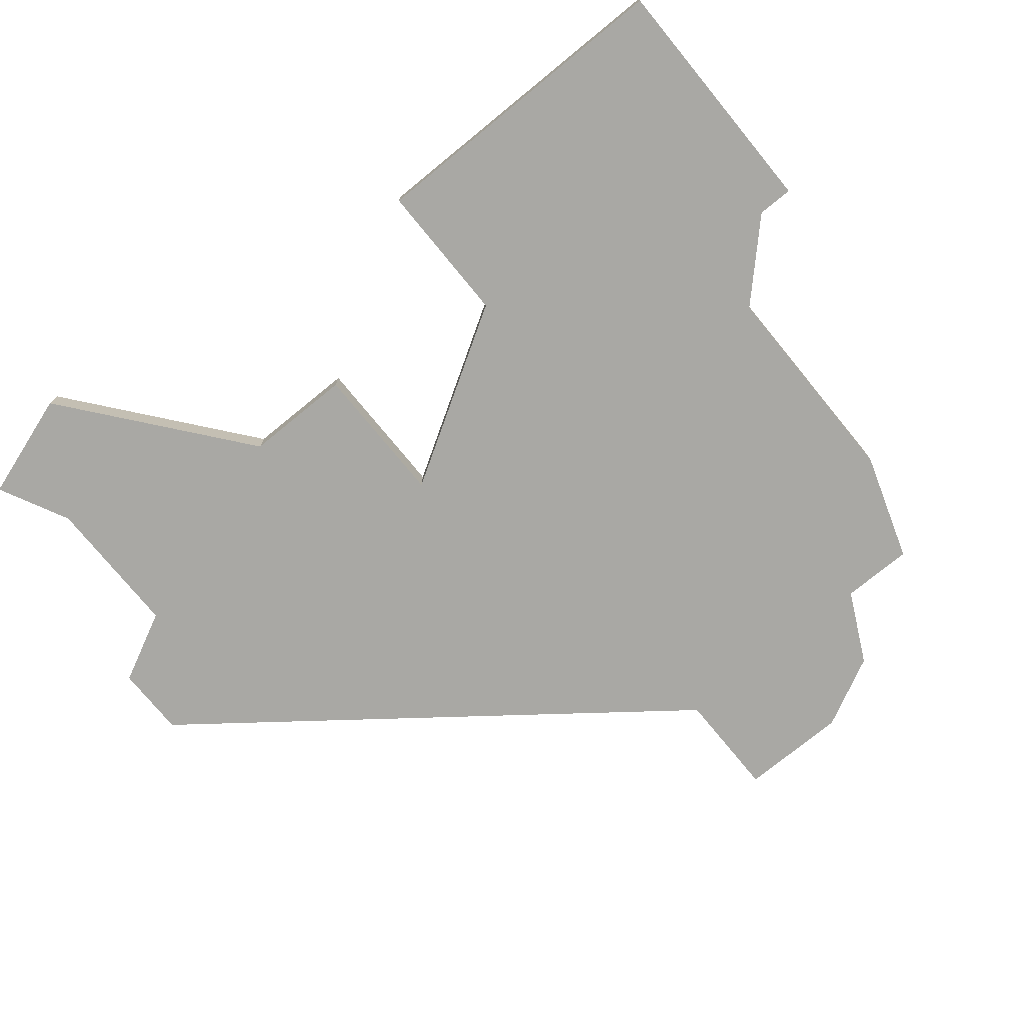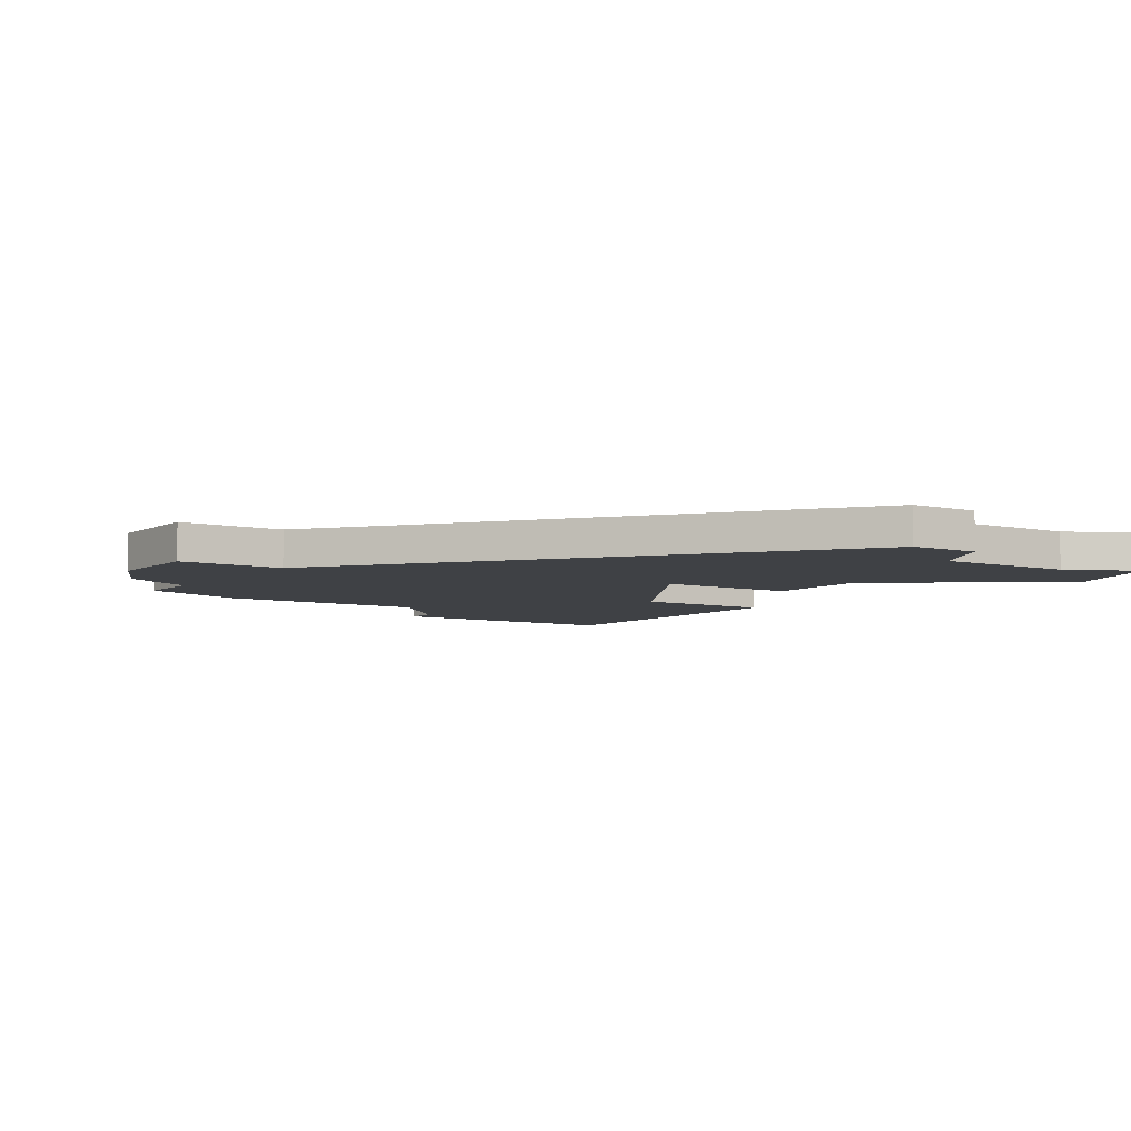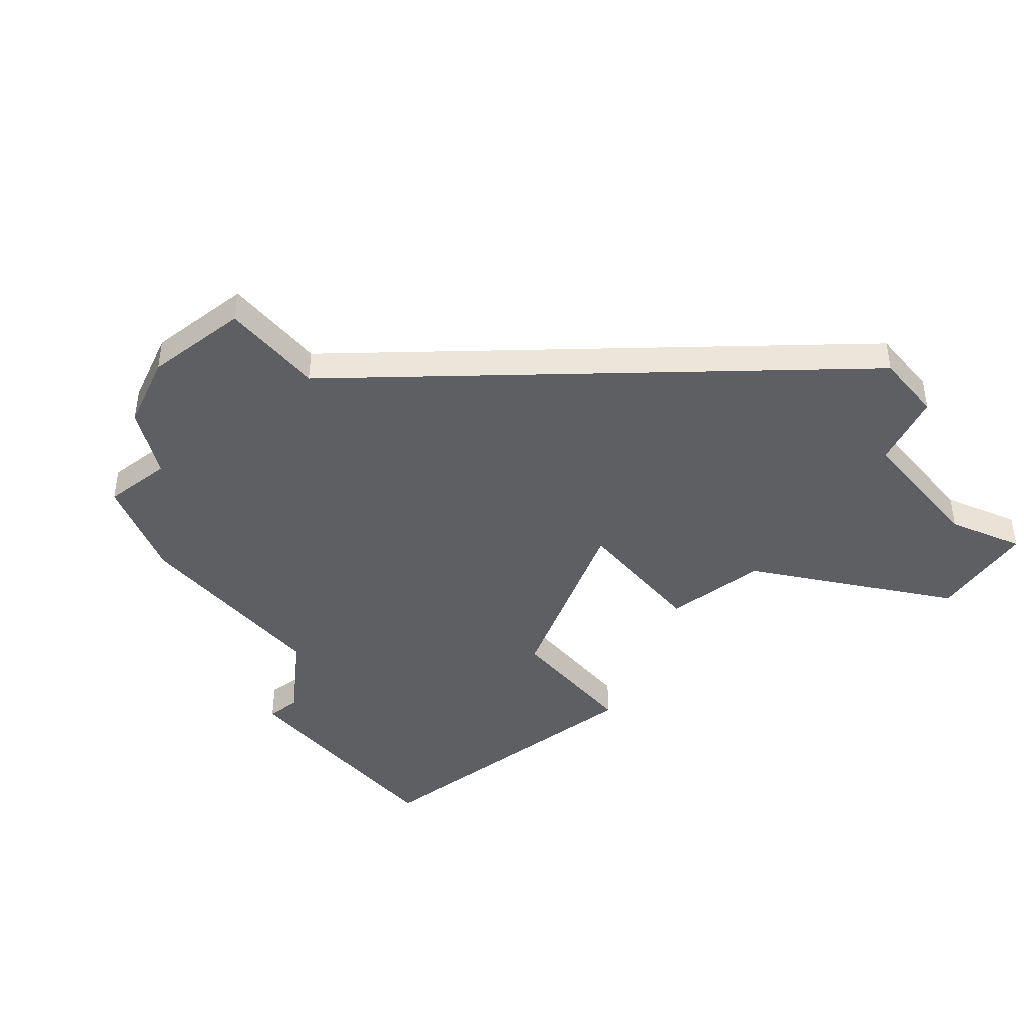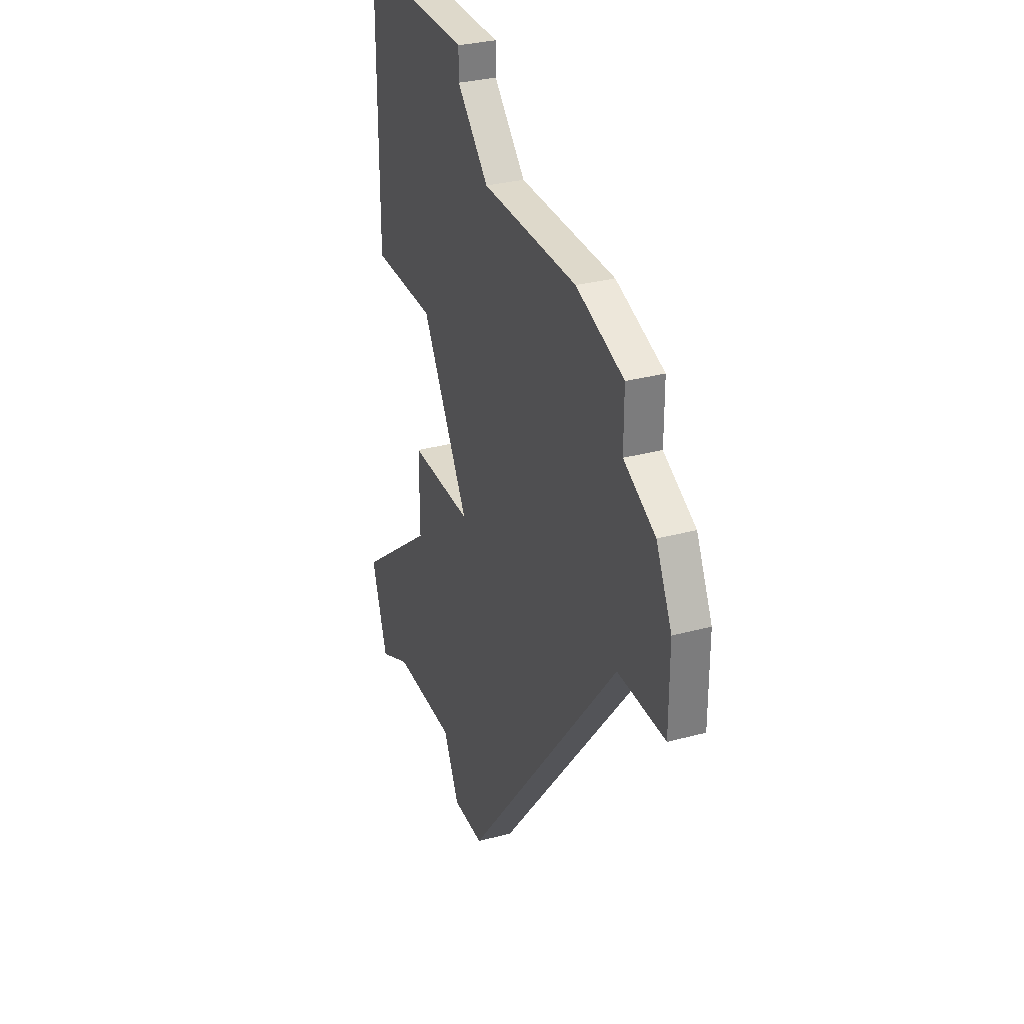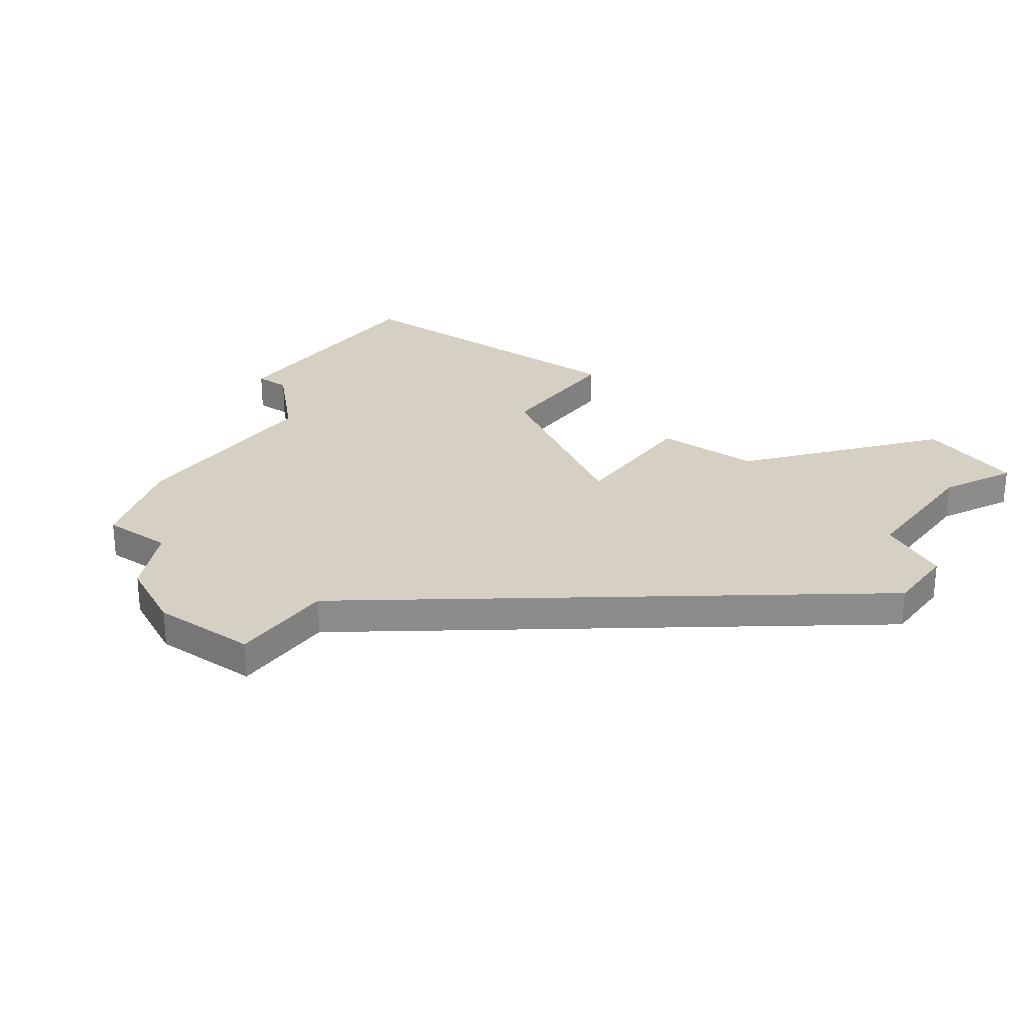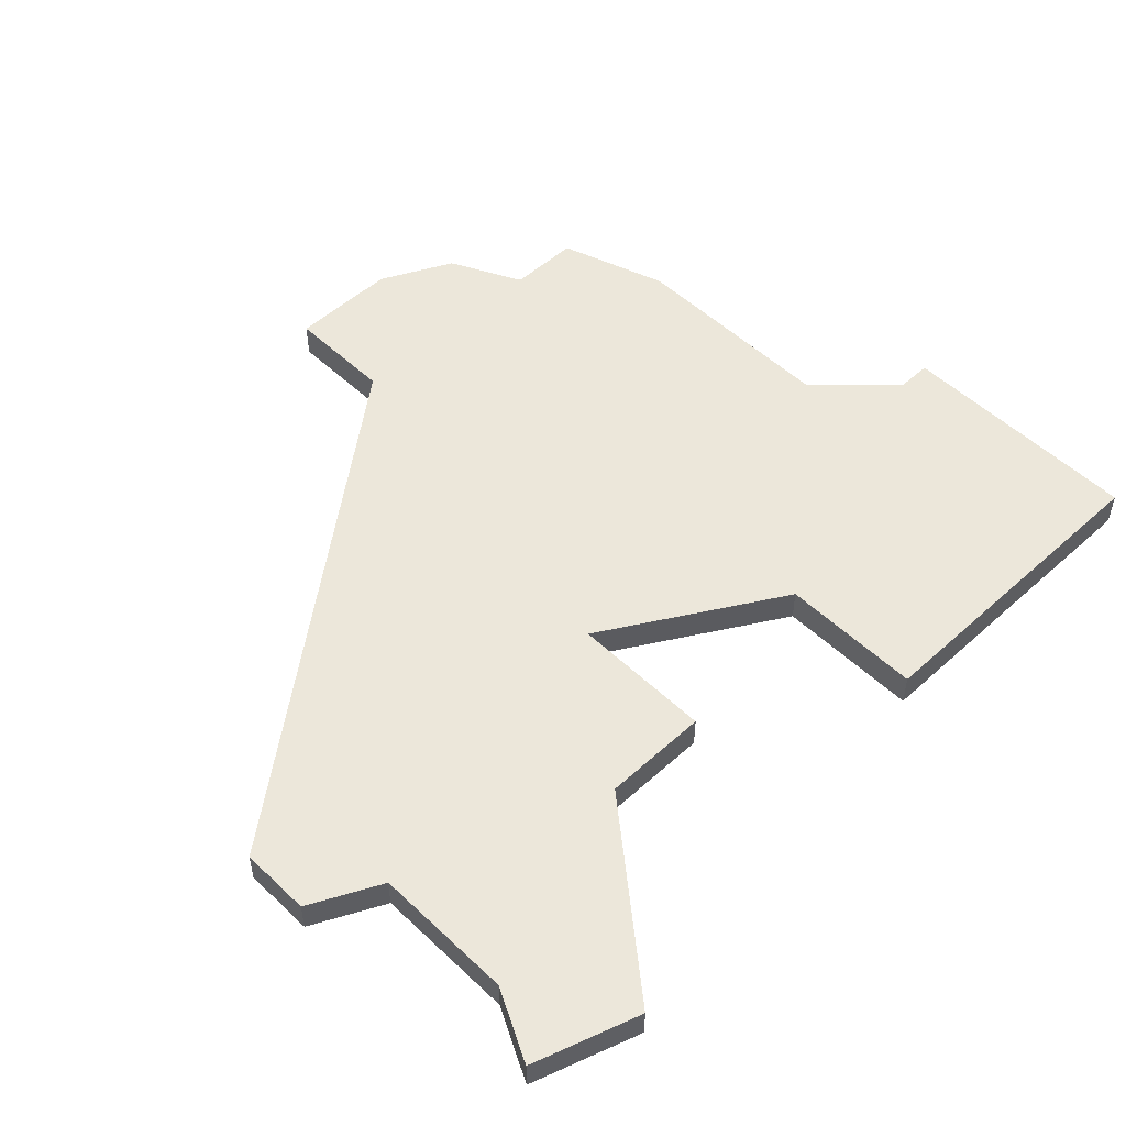
<metadata>
{"format":"obj","ext":"obj","renderer":"f3d","projection":"perspective","resolution":1024,"background":"white","views":[{"elev":-74.9,"azim":129.3,"up":"+Z"},{"elev":-5.7,"azim":-34.2,"up":"+Z"},{"elev":-41.3,"azim":-51.0,"up":"+Z"},{"elev":31.8,"azim":-110.7,"up":"+Y"},{"elev":26.3,"azim":-54.0,"up":"+Z"},{"elev":51.6,"azim":45.6,"up":"+Z"}]}
</metadata>
<code>
v 3222 -672 0
v 3221 -674 0
v 3221 -677 0
v 3224 -677 0
v 3234 -690 0
v 3236 -690 0
v 3237 -688 0
v 3241 -688 0
v 3243 -689 0
v 3244 -686 0
v 3239 -682 0
v 3239 -679 0
v 3235 -679 0
v 3238 -674 0
v 3242 -674 0
v 3242 -665 0
v 3235 -665 0
v 3235 -666 0
v 3233 -668 0
v 3230 -668 0
v 3227 -668 0
v 3224 -669 0
v 3224 -671 0
v 3222 -672 1
v 3221 -674 1
v 3221 -677 1
v 3224 -677 1
v 3234 -690 1
v 3236 -690 1
v 3237 -688 1
v 3241 -688 1
v 3243 -689 1
v 3244 -686 1
v 3239 -682 1
v 3239 -679 1
v 3235 -679 1
v 3238 -674 1
v 3242 -674 1
v 3242 -665 1
v 3235 -665 1
v 3235 -666 1
v 3233 -668 1
v 3230 -668 1
v 3227 -668 1
v 3224 -669 1
v 3224 -671 1
f 2 1 23
f 4 3 2
f 6 5 4
f 10 9 8
f 13 12 11
f 16 15 14
f 18 17 16
f 22 21 20
f 4 2 23
f 7 6 4
f 10 8 7
f 13 11 10
f 16 14 13
f 19 18 16
f 22 20 19
f 7 4 23
f 13 10 7
f 19 16 13
f 23 22 19
f 13 7 23
f 23 19 13
f 46 24 25
f 25 26 27
f 27 28 29
f 31 32 33
f 34 35 36
f 37 38 39
f 39 40 41
f 43 44 45
f 46 25 27
f 27 29 30
f 30 31 33
f 33 34 36
f 36 37 39
f 39 41 42
f 42 43 45
f 46 27 30
f 30 33 36
f 36 39 42
f 42 45 46
f 46 30 36
f 36 42 46
f 25 24 2
f 2 24 1
f 26 25 3
f 3 25 2
f 27 26 4
f 4 26 3
f 28 27 5
f 5 27 4
f 29 28 6
f 6 28 5
f 30 29 7
f 7 29 6
f 31 30 8
f 8 30 7
f 32 31 9
f 9 31 8
f 33 32 10
f 10 32 9
f 34 33 11
f 11 33 10
f 35 34 12
f 12 34 11
f 36 35 13
f 13 35 12
f 37 36 14
f 14 36 13
f 38 37 15
f 15 37 14
f 39 38 16
f 16 38 15
f 40 39 17
f 17 39 16
f 41 40 18
f 18 40 17
f 42 41 19
f 19 41 18
f 43 42 20
f 20 42 19
f 44 43 21
f 21 43 20
f 45 44 22
f 22 44 21
f 24 46 1
f 1 46 23
f 46 45 23
f 23 45 22

</code>
